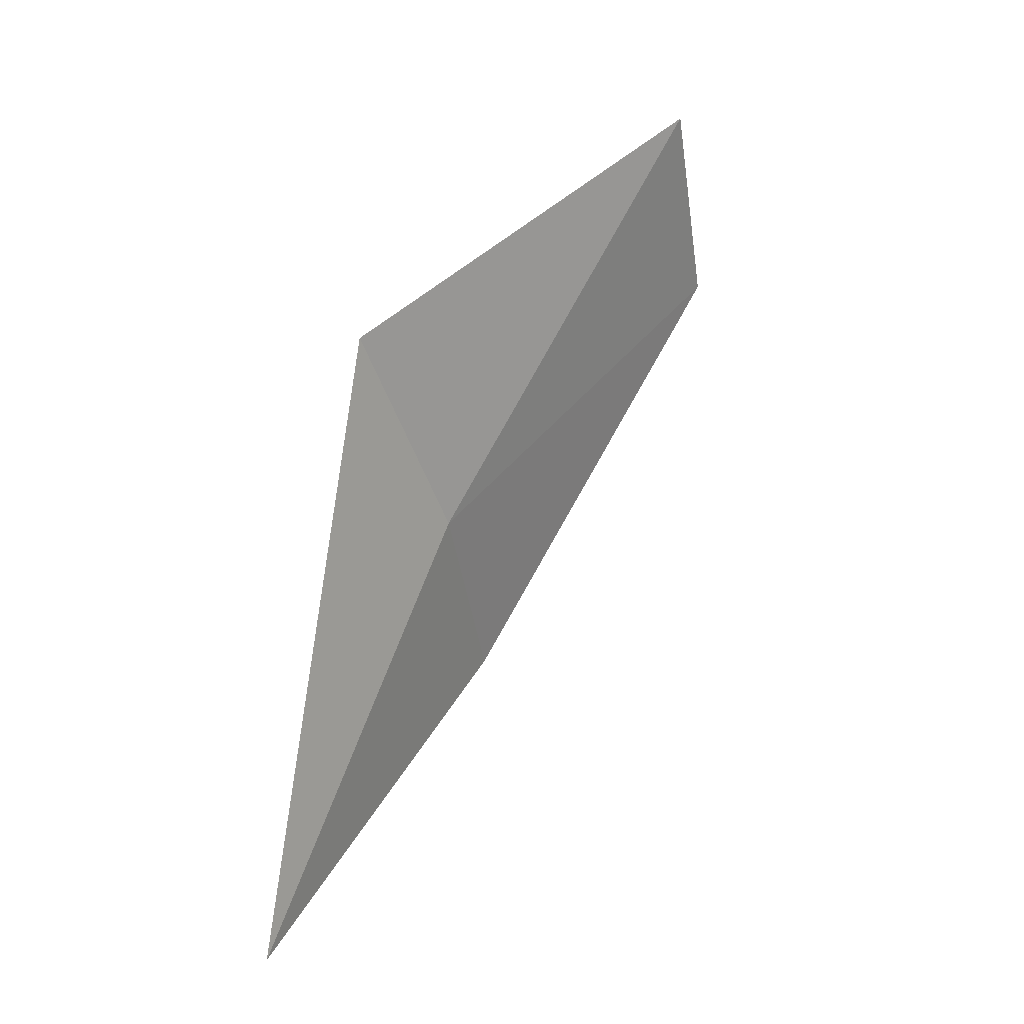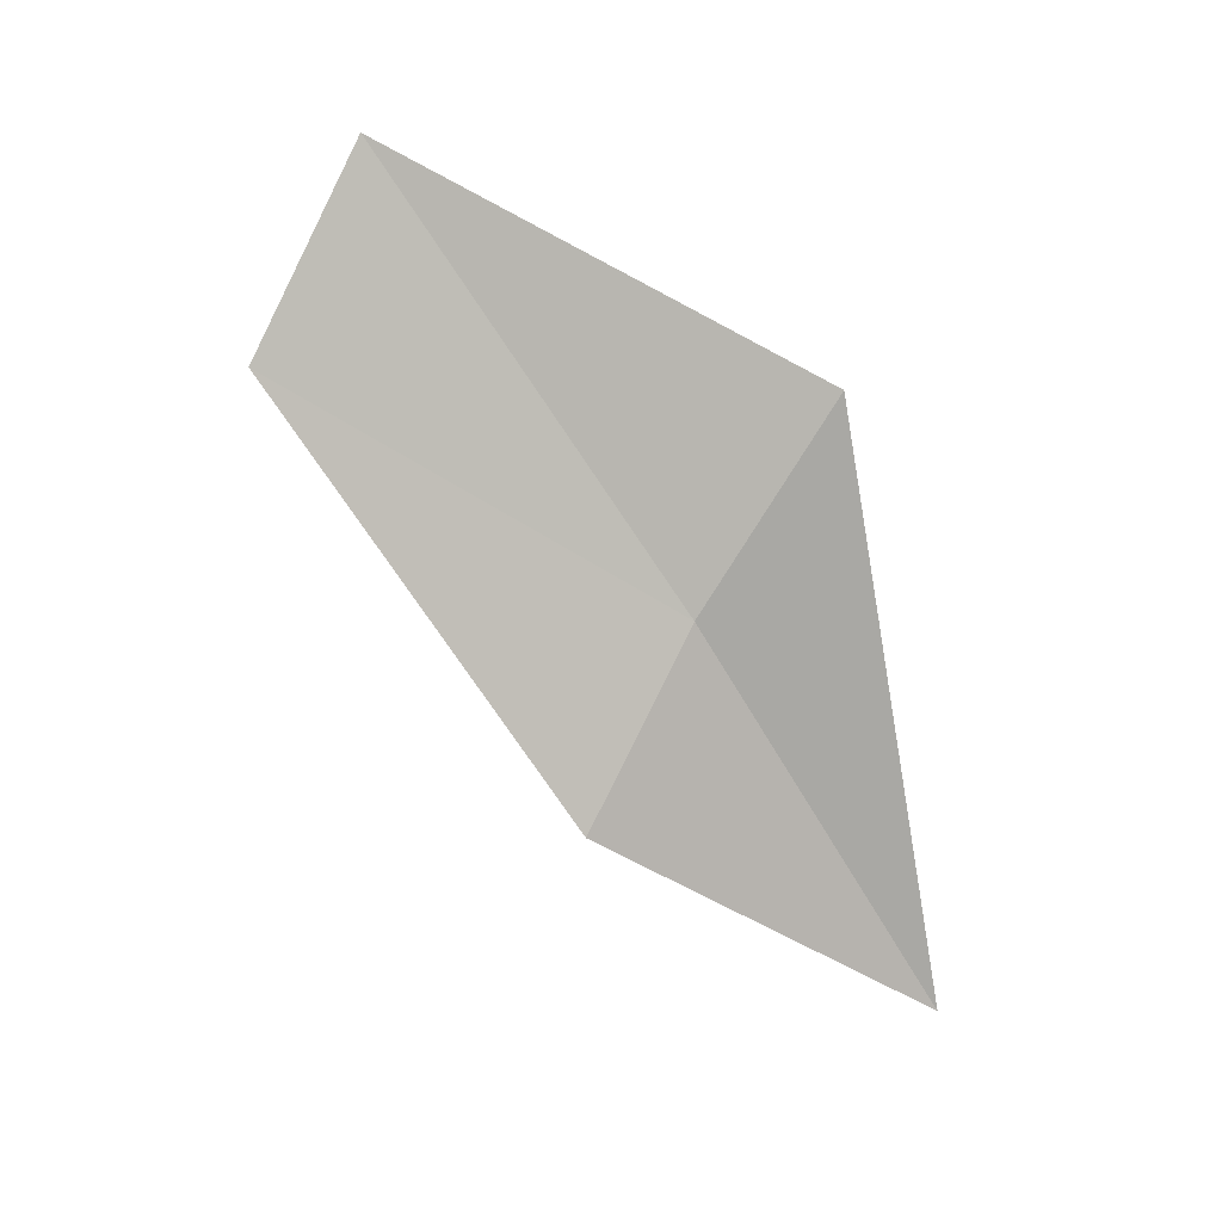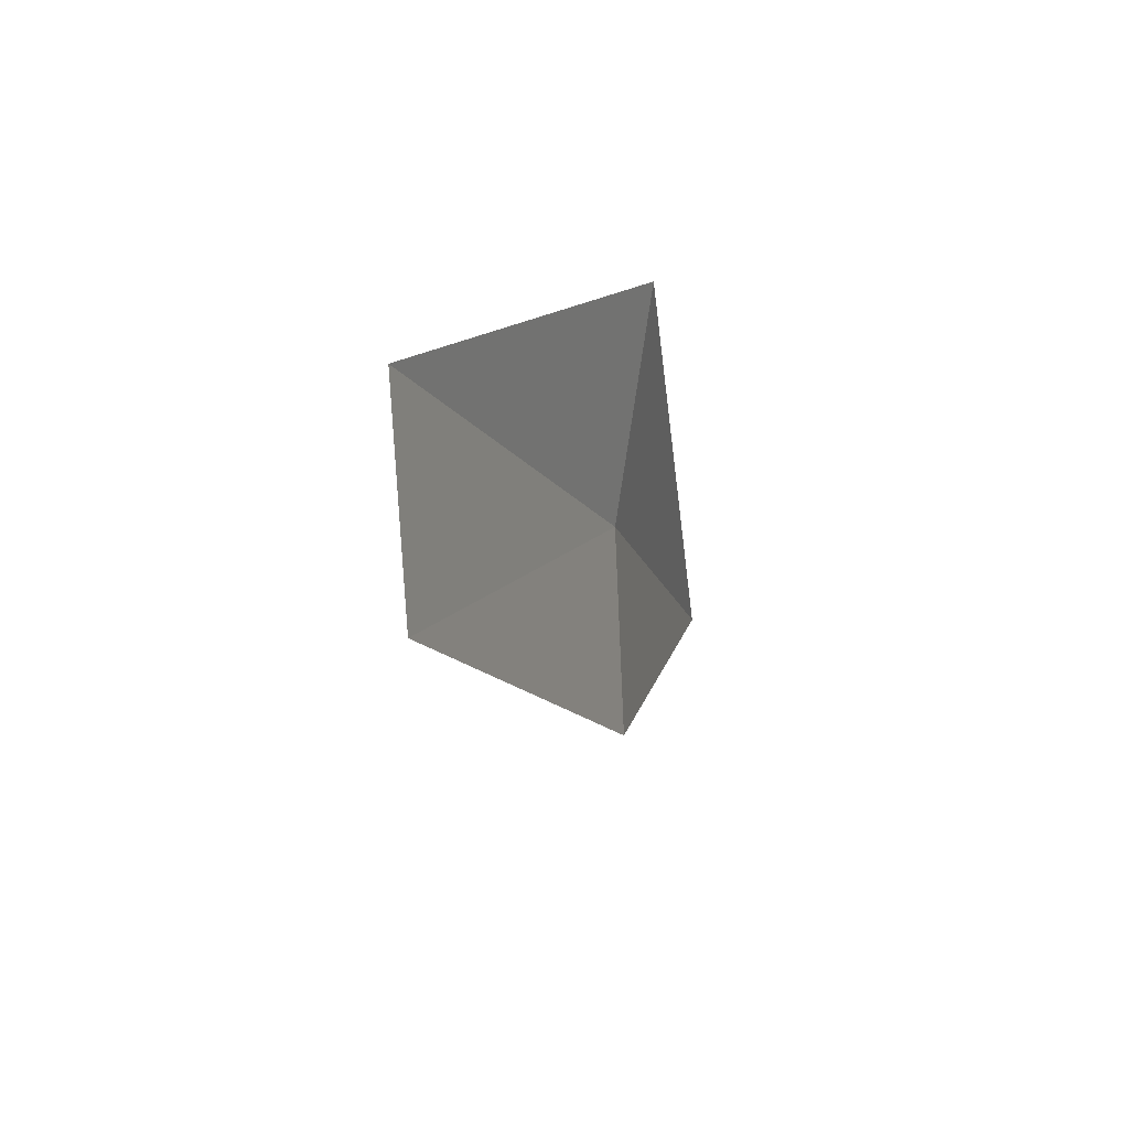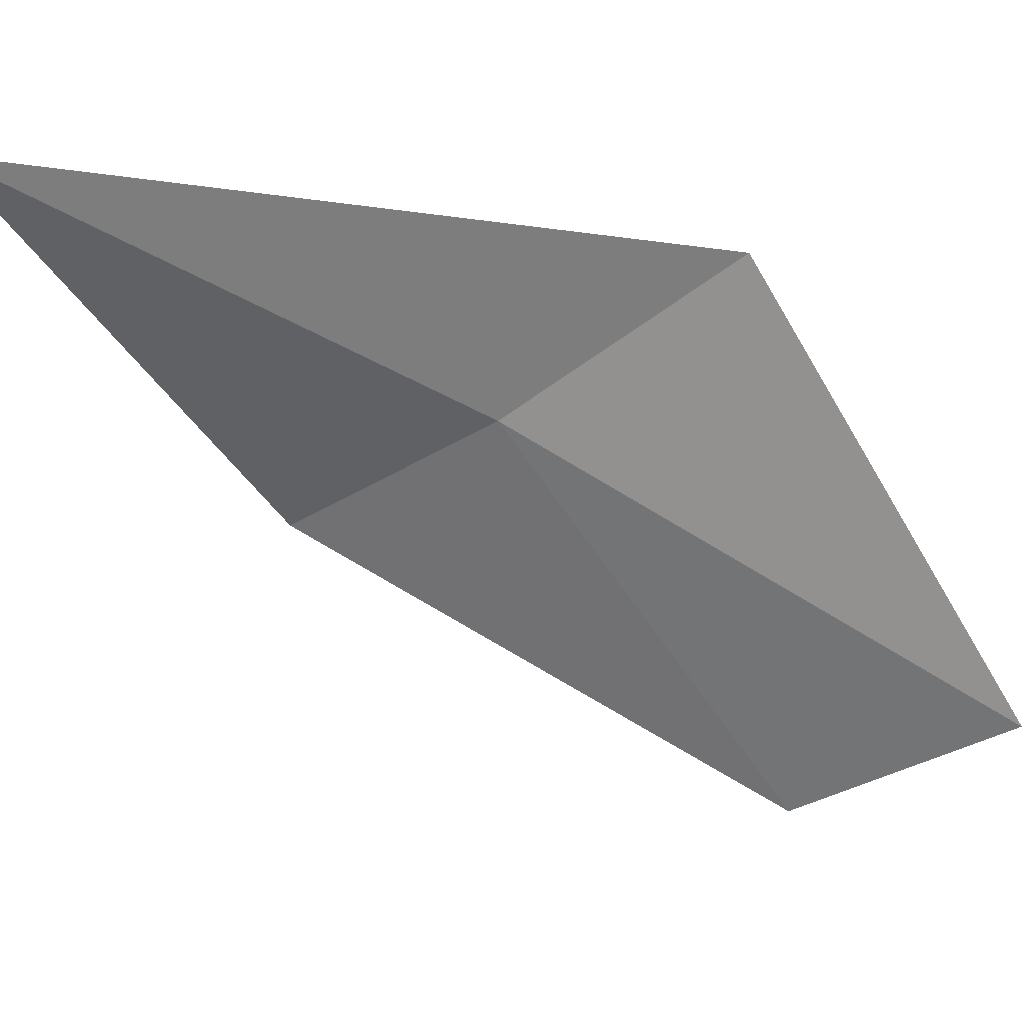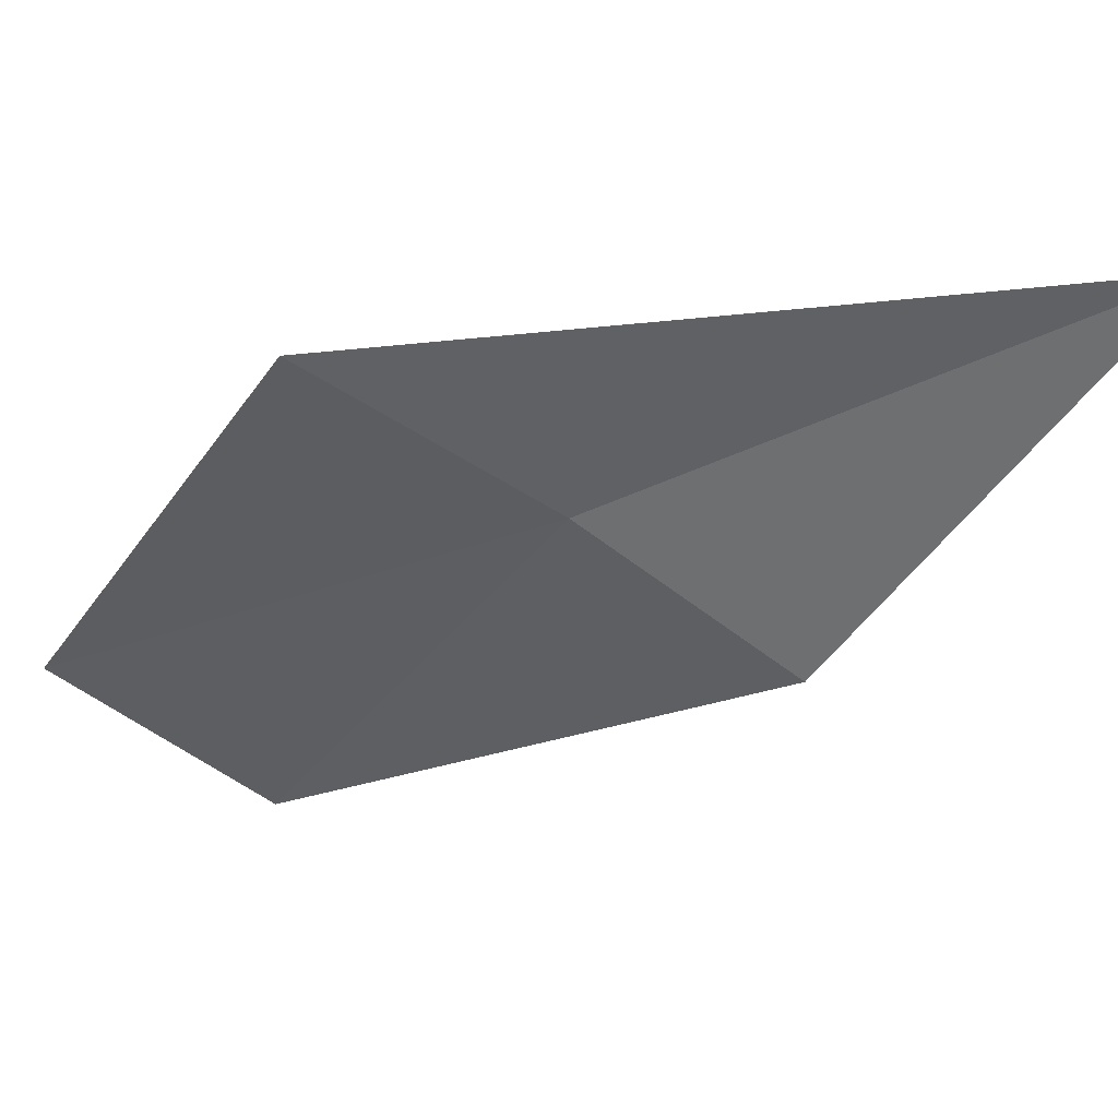
<metadata>
{"format":"obj","ext":"obj","renderer":"f3d","projection":"perspective","resolution":1024,"background":"white","views":[{"elev":7.6,"azim":-150.1,"up":"+Z"},{"elev":17.8,"azim":63.0,"up":"+Z"},{"elev":48.8,"azim":9.2,"up":"+Z"},{"elev":41.0,"azim":-95.7,"up":"+Y"},{"elev":34.4,"azim":90.2,"up":"+Y"}]}
</metadata>
<code>
v 11.29 127 55.2
v 10.1 125 58.64
v 10.34 124.1 57.15
v 11.54 126 53.8
v 11.4 128.1 56.8
v 11.83 128.9 51.88
f 1 2 3
f 1 3 4
f 1 4 6
f 1 5 2
f 1 6 5

</code>
